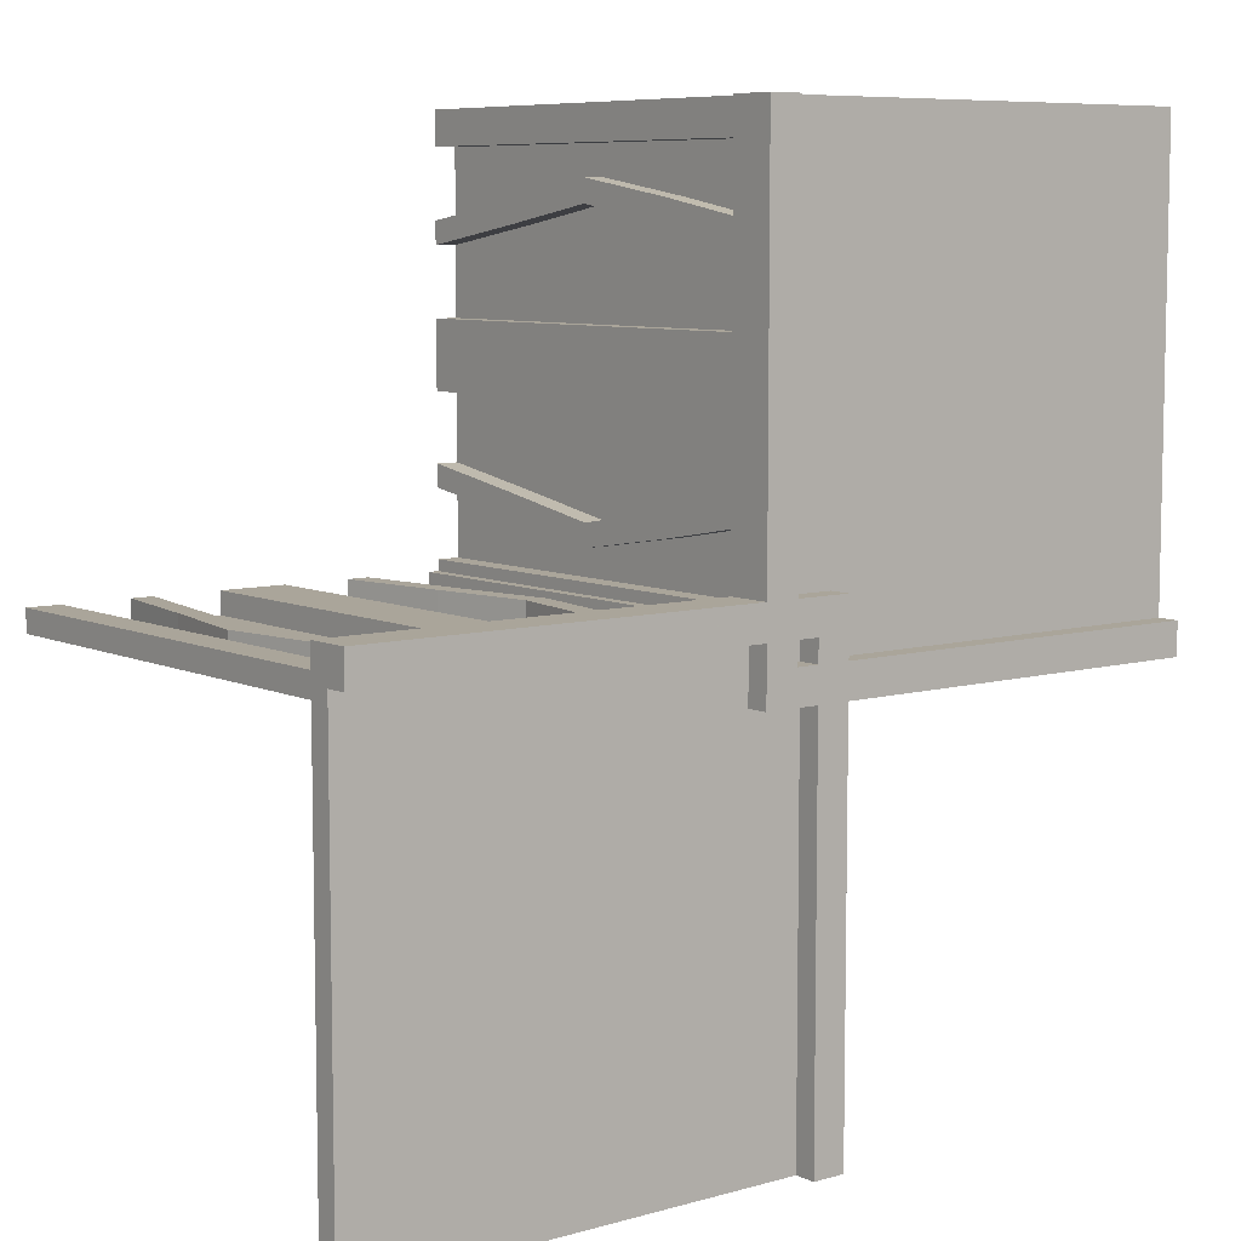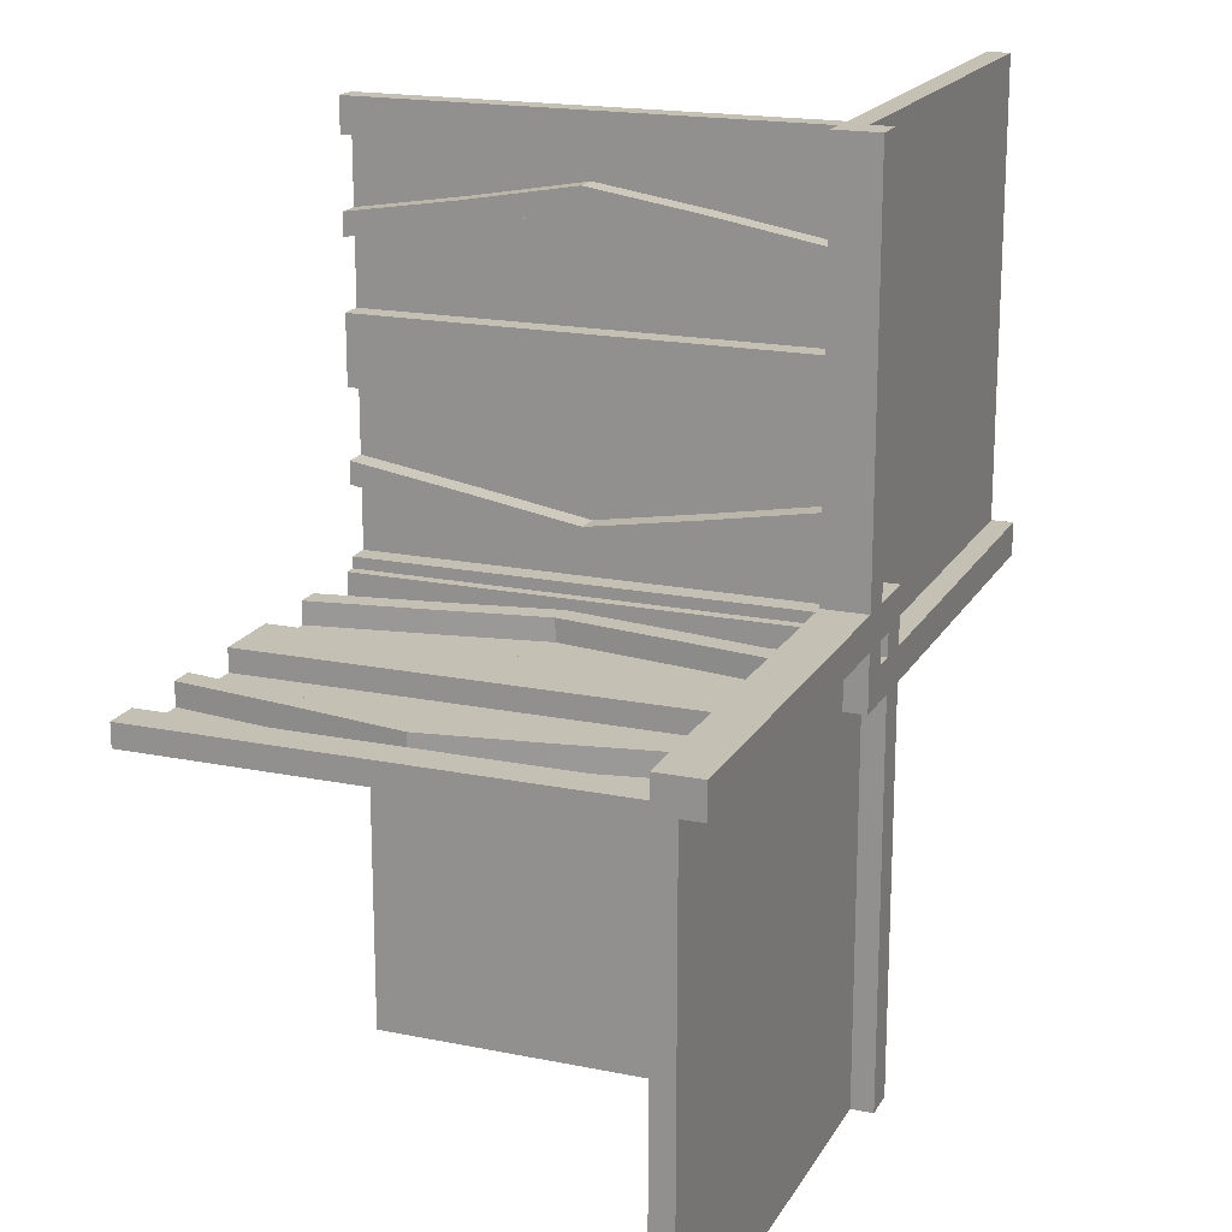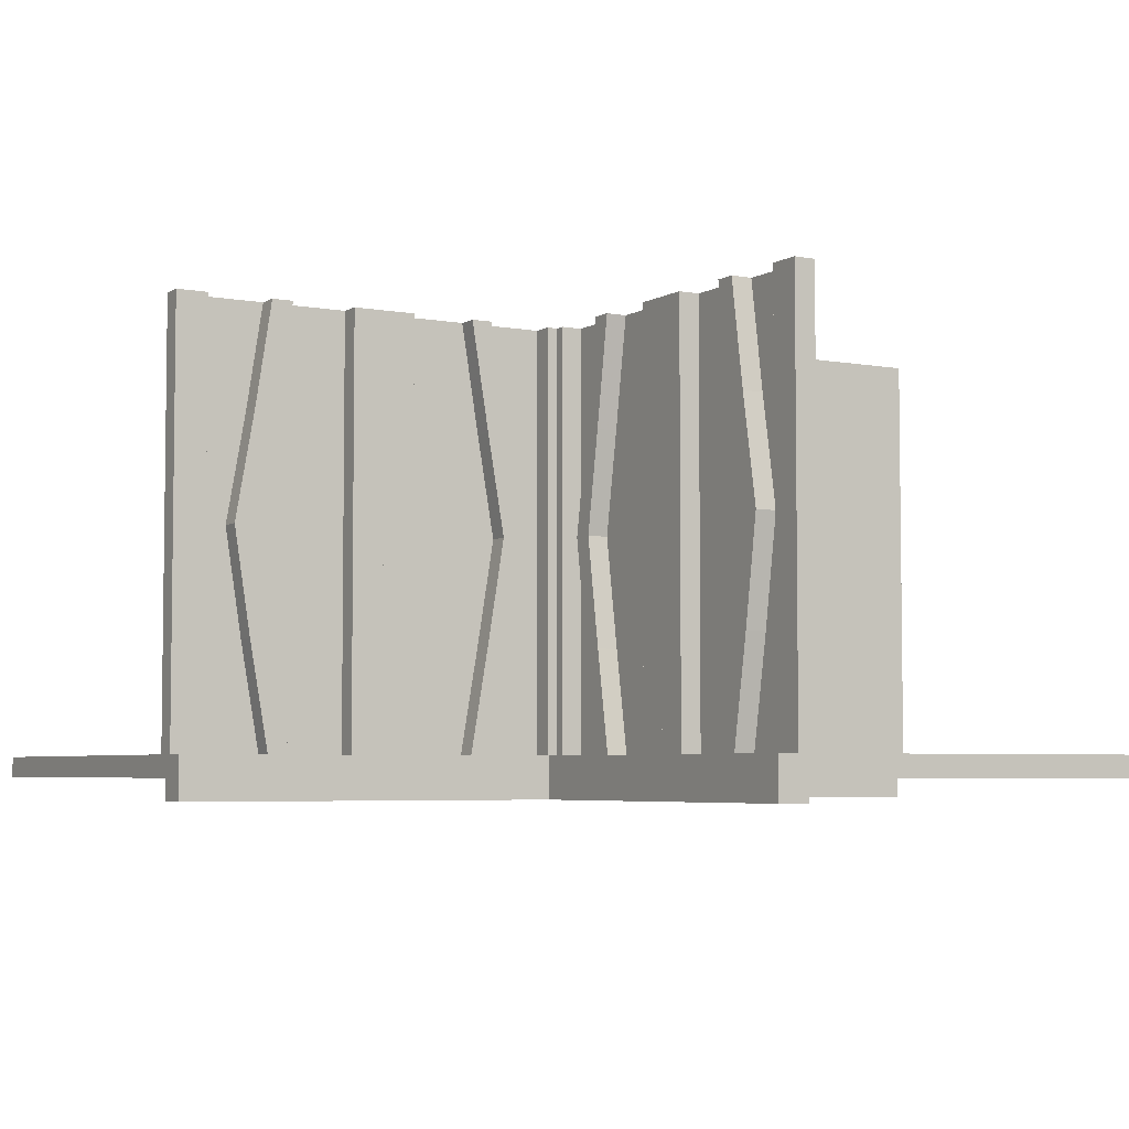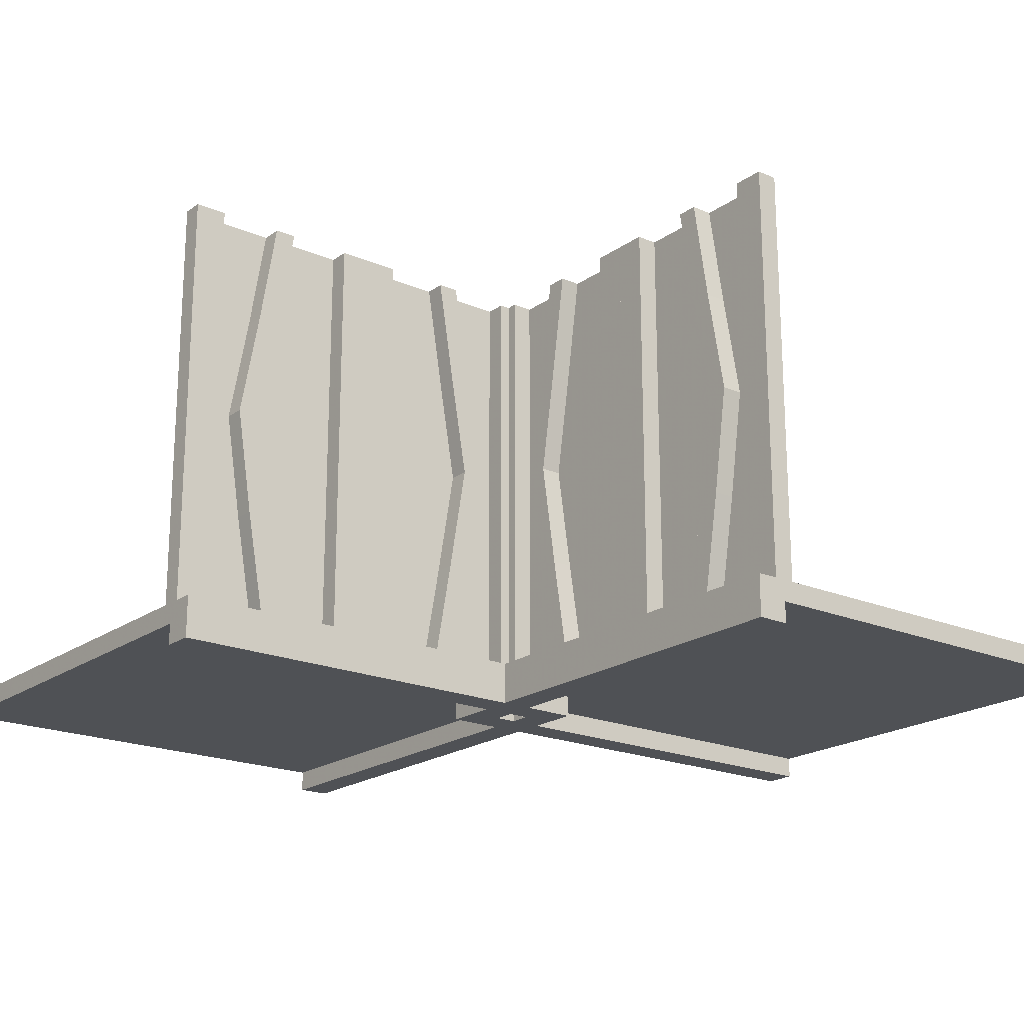
<metadata>
{"format":"obj","ext":"obj","renderer":"f3d","projection":"perspective","resolution":1024,"background":"white","views":[{"elev":7.7,"azim":141.7,"up":"+Y"},{"elev":18.4,"azim":111.4,"up":"+Y"},{"elev":-4.8,"azim":149.5,"up":"+Z"},{"elev":-20.0,"azim":141.9,"up":"+Z"}]}
</metadata>
<code>
v 0 0 0
v 0 0 0.5
v 0 0.1165 0.3702
v 0 -0.4098 0.1262
v 0 0.09317 0.3762
v 0 -0.1375 0
v 0 -0.1375 0.5
v 0 0.4625 0
v 0 0.4625 0.5
v 0 -0.09583 0.25
v 0 -0.1169 0.1202
v 0 0.3875 0
v 0 0.3875 0.5
v 0 -0.2125 0
v 0 -0.2125 0.5
v 0 0.4292 0.25
v 0 0.25 0
v 0 0.25 0.5
v 0 0.07083 0.25
v 0 -0.2875 0
v 0 -0.2875 0.5
v 0 0.1125 0
v 0 0.1125 0.5
v 0 -0.3831 0.1202
v 0 -0.4042 0.25
v 0 0.0375 0
v 0 0.0375 0.5
v 0 0.4068 0.3762
v 0 -0.3625 0
v 0 -0.3625 0.5
v 0 -0.09016 0.1262
v 0 0.3835 0.3702
v 0 -0.5 0
v 0 -0.5 0.5
v 0 0.5 0
v 0 0.5 0.5
v 0 -0.3835 0.3702
v 0 0.09016 0.1262
v 0 0.3625 0
v 0 0.3625 0.5
v 0 -0.4068 0.3762
v 0 -0.0375 0
v 0 -0.0375 0.5
v 0 0.4042 0.25
v 0 0.3831 0.1202
v 0 -0.1125 0
v 0 -0.1125 0.5
v 0 0.2875 0
v 0 0.2875 0.5
v 0 -0.07083 0.25
v 0 -0.25 0
v 0 -0.25 0.5
v 0 -0.4292 0.25
v 0 0.2125 0
v 0 0.2125 0.5
v 0 -0.3875 0
v 0 -0.3875 0.5
v 0 0.1169 0.1202
v 0 0.09583 0.25
v 0 -0.4625 0
v 0 -0.4625 0.5
v 0 0.1375 0
v 0 0.1375 0.5
v 0 -0.09317 0.3762
v 0 0.4098 0.1262
v 0 -0.1165 0.3702
v 0.1165 0 0.3702
v 0.1165 0.025 0.3702
v -0.4098 0 0.1262
v -0.4098 -0.025 0.1262
v 0.09317 0 0.3762
v 0.09317 0.025 0.3762
v -0.1375 0 0
v -0.1375 0 0.5
v -0.1375 -0.025 0
v -0.1375 -0.025 0.5
v 0.4625 0 0
v 0.4625 0 0.5
v 0.4625 0.025 0
v 0.4625 0.025 0.5
v -0.09583 0 0.25
v -0.09583 -0.025 0.25
v -0.1169 0 0.1202
v -0.1169 -0.025 0.1202
v 0.3875 0 0
v 0.3875 0 0.5
v 0.3875 0.025 0
v 0.3875 0.025 0.5
v -0.2125 0 0
v -0.2125 0 0.5
v -0.2125 -0.025 0
v -0.2125 -0.025 0.5
v -0.0125 -0.5 -0.025
v -0.0125 -0.5 -0.05
v -0.0125 0.0125 -0.025
v -0.0125 0.0125 -0.05
v 0.4292 0 0.25
v 0.4292 0.025 0.25
v 0.25 0 0
v 0.25 0 0.5
v 0.25 0.025 0
v 0.25 0.025 0.5
v 0.05 0.5 0
v 0.05 0.5 -0.05
v 0.05 -0.05 0
v 0.05 -0.05 -0.05
v 0.07083 0 0.25
v 0.07083 0.025 0.25
v -0.2875 0 0
v -0.2875 0 0.5
v -0.2875 -0.025 0
v -0.2875 -0.025 0.5
v 0.1125 0 0
v 0.1125 0 0.5
v 0.1125 0.025 0
v 0.1125 0.025 0.5
v -0.3831 0 0.1202
v -0.3831 -0.025 0.1202
v -0.025 -0.4098 0.1262
v -0.025 -0.1375 0
v -0.025 -0.1375 0.5
v -0.025 -0.09583 0.25
v -0.025 -0.1169 0.1202
v -0.025 -0.2125 0
v -0.025 -0.2125 0.5
v -0.025 -0.2875 0
v -0.025 -0.2875 0.5
v -0.025 -0.3831 0.1202
v -0.025 -0.4042 0.25
v -0.025 -0.3625 0
v -0.025 -0.3625 0.5
v -0.025 -0.09016 0.1262
v -0.025 -0.5 0
v -0.025 -0.5 0.5
v -0.025 -0.3835 0.3702
v -0.025 -0.4068 0.3762
v -0.025 -0.0375 0
v -0.025 -0.0375 0.5
v -0.025 0.025 0
v -0.025 0.025 0.5
v -0.025 -0.1125 0
v -0.025 -0.1125 0.5
v -0.025 -0.07083 0.25
v -0.025 -0.25 0
v -0.025 -0.25 0.5
v -0.025 -0.4292 0.25
v -0.025 -0.3875 0
v -0.025 -0.3875 0.5
v -0.025 -0.4625 0
v -0.025 -0.4625 0.5
v -0.025 -0.09317 0.3762
v -0.025 -0.1165 0.3702
v -0.4042 0 0.25
v -0.4042 -0.025 0.25
v 0.0375 0 0
v 0.0375 0 0.5
v 0.0375 0.025 0
v 0.0375 0.025 0.5
v 0.4068 0 0.3762
v 0.4068 0.025 0.3762
v -0.3625 0 0
v -0.3625 0 0.5
v -0.3625 -0.025 0
v -0.3625 -0.025 0.5
v -0.09016 0 0.1262
v -0.09016 -0.025 0.1262
v 0.3835 0 0.3702
v 0.3835 0.025 0.3702
v -0.5 0 0
v -0.5 0 0.5
v -0.5 -0.0125 -0.025
v -0.5 -0.0125 -0.05
v -0.5 -0.025 0
v -0.5 -0.025 0.5
v -0.5 0.5 0
v -0.5 0.5 -0.025
v -0.5 -0.05 0
v -0.5 -0.05 -0.05
v 0.5 0 0
v 0.5 0 0.5
v 0.5 0.05 0
v 0.5 0.05 -0.05
v 0.5 -0.5 0
v 0.5 -0.5 -0.025
v 0.5 0.025 0
v 0.5 0.025 0.5
v 0.5 0.0125 -0.025
v 0.5 0.0125 -0.05
v -0.3835 0 0.3702
v -0.3835 -0.025 0.3702
v 0.09016 0 0.1262
v 0.09016 0.025 0.1262
v 0.3625 0 0
v 0.3625 0 0.5
v 0.3625 0.025 0
v 0.3625 0.025 0.5
v -0.4068 0 0.3762
v -0.4068 -0.025 0.3762
v -0.0375 0 0
v -0.0375 0 0.5
v -0.0375 -0.025 0
v -0.0375 -0.025 0.5
v 0.4042 0 0.25
v 0.4042 0.025 0.25
v 0.025 0.1165 0.3702
v 0.025 0.09317 0.3762
v 0.025 0.4625 0
v 0.025 0.4625 0.5
v 0.025 0.3875 0
v 0.025 0.3875 0.5
v 0.025 0.4292 0.25
v 0.025 0.25 0
v 0.025 0.25 0.5
v 0.025 0.07083 0.25
v 0.025 0.1125 0
v 0.025 0.1125 0.5
v 0.025 -0.025 0
v 0.025 -0.025 0.5
v 0.025 0.0375 0
v 0.025 0.0375 0.5
v 0.025 0.4068 0.3762
v 0.025 0.3835 0.3702
v 0.025 0.5 0
v 0.025 0.5 0.5
v 0.025 0.09016 0.1262
v 0.025 0.3625 0
v 0.025 0.3625 0.5
v 0.025 0.4042 0.25
v 0.025 0.3831 0.1202
v 0.025 0.2875 0
v 0.025 0.2875 0.5
v 0.025 0.2125 0
v 0.025 0.2125 0.5
v 0.025 0.1169 0.1202
v 0.025 0.09583 0.25
v 0.025 0.1375 0
v 0.025 0.1375 0.5
v 0.025 0.4098 0.1262
v 0.3831 0 0.1202
v 0.3831 0.025 0.1202
v -0.1125 0 0
v -0.1125 0 0.5
v -0.1125 -0.025 0
v -0.1125 -0.025 0.5
v 0.2875 0 0
v 0.2875 0 0.5
v 0.2875 0.025 0
v 0.2875 0.025 0.5
v -0.07083 0 0.25
v -0.07083 -0.025 0.25
v -0.05 0.05 0
v -0.05 0.05 -0.05
v -0.05 -0.5 0
v -0.05 -0.5 -0.05
v -0.25 0 0
v -0.25 0 0.5
v -0.25 -0.025 0
v -0.25 -0.025 0.5
v -0.4292 0 0.25
v -0.4292 -0.025 0.25
v 0.0125 -0.0125 -0.025
v 0.0125 -0.0125 -0.05
v 0.0125 0.5 -0.025
v 0.0125 0.5 -0.05
v 0.2125 0 0
v 0.2125 0 0.5
v 0.2125 0.025 0
v 0.2125 0.025 0.5
v -0.3875 0 0
v -0.3875 0 0.5
v -0.3875 -0.025 0
v -0.3875 -0.025 0.5
v 0.1169 0 0.1202
v 0.1169 0.025 0.1202
v 0.09583 0 0.25
v 0.09583 0.025 0.25
v -0.4625 0 0
v -0.4625 0 0.5
v -0.4625 -0.025 0
v -0.4625 -0.025 0.5
v 0.1375 0 0
v 0.1375 0 0.5
v 0.1375 0.025 0
v 0.1375 0.025 0.5
v -0.09317 0 0.3762
v -0.09317 -0.025 0.3762
v 0.4098 0 0.1262
v 0.4098 0.025 0.1262
v -0.1165 0 0.3702
v -0.1165 -0.025 0.3702
f 262 261 263
f 263 264 262
f 177 105 103
f 103 175 177
f 172 171 261
f 261 262 172
f 171 176 263
f 263 261 171
f 263 176 175
f 175 103 263
f 264 263 104
f 103 104 263
f 172 262 106
f 106 178 172
f 104 106 262
f 262 264 104
f 178 177 171
f 177 175 176
f 176 171 177
f 172 178 171
f 106 105 177
f 177 178 106
f 104 103 105
f 105 106 104
f 1 2 27
f 27 26 1
f 26 27 220
f 220 219 26
f 199 200 2
f 2 1 199
f 201 202 200
f 200 199 201
f 219 220 218
f 218 217 219
f 217 218 202
f 202 201 217
f 2 200 202
f 218 220 2
f 27 2 220
f 202 218 2
f 1 201 199
f 217 1 219
f 26 219 1
f 201 1 217
f 12 209 226
f 226 39 12
f 221 28 13
f 13 210 221
f 28 221 211
f 211 16 28
f 209 12 65
f 65 238 209
f 238 65 16
f 16 211 238
f 40 227 210
f 210 13 40
f 229 45 39
f 39 226 229
f 45 229 228
f 228 44 45
f 227 40 32
f 32 222 227
f 222 32 44
f 44 228 222
f 222 228 221
f 238 211 228
f 221 228 211
f 228 229 238
f 210 222 221
f 210 227 222
f 226 209 229
f 229 209 238
f 32 28 44
f 65 44 16
f 28 16 44
f 44 65 45
f 13 28 32
f 13 32 40
f 39 45 12
f 45 65 12
f 9 36 35
f 35 8 9
f 36 224 223
f 223 35 36
f 224 208 207
f 207 223 224
f 208 9 8
f 8 207 208
f 36 9 208
f 208 224 36
f 35 207 8
f 207 35 223
f 215 22 62
f 62 236 215
f 5 206 216
f 216 23 5
f 206 5 19
f 19 214 206
f 22 215 225
f 225 38 22
f 38 225 214
f 214 19 38
f 237 63 23
f 23 216 237
f 58 234 236
f 236 62 58
f 234 58 59
f 59 235 234
f 63 237 205
f 205 3 63
f 3 205 235
f 235 59 3
f 3 59 5
f 38 19 59
f 5 59 19
f 59 58 38
f 23 3 5
f 23 63 3
f 62 22 58
f 58 22 38
f 205 206 235
f 225 235 214
f 206 214 235
f 235 225 234
f 216 206 205
f 216 205 237
f 236 234 215
f 234 225 215
f 18 49 48
f 48 17 18
f 49 231 230
f 230 48 49
f 231 213 212
f 212 230 231
f 213 18 17
f 17 212 213
f 49 18 213
f 213 231 49
f 48 212 17
f 212 48 230
f 55 18 17
f 17 54 55
f 18 213 212
f 212 17 18
f 213 233 232
f 232 212 213
f 233 55 54
f 54 232 233
f 18 55 233
f 233 213 18
f 17 232 54
f 232 17 212
f 241 243 75
f 75 73 241
f 286 285 242
f 242 244 286
f 285 286 250
f 250 249 285
f 243 241 165
f 165 166 243
f 166 165 249
f 249 250 166
f 74 76 244
f 244 242 74
f 84 83 73
f 73 75 84
f 83 84 82
f 82 81 83
f 76 74 289
f 289 290 76
f 290 289 81
f 81 82 290
f 290 82 286
f 166 250 82
f 286 82 250
f 82 84 166
f 244 290 286
f 244 76 290
f 75 243 84
f 84 243 166
f 289 285 81
f 165 81 249
f 285 249 81
f 81 165 83
f 242 285 289
f 242 289 74
f 73 83 241
f 83 165 241
f 271 269 161
f 161 163 271
f 197 198 272
f 272 270 197
f 198 197 259
f 259 260 198
f 269 271 70
f 70 69 269
f 69 70 260
f 260 259 69
f 164 162 270
f 270 272 164
f 117 118 163
f 163 161 117
f 118 117 153
f 153 154 118
f 162 164 190
f 190 189 162
f 189 190 154
f 154 153 189
f 189 153 197
f 69 259 153
f 197 153 259
f 153 117 69
f 270 189 197
f 270 162 189
f 161 269 117
f 117 269 69
f 190 198 154
f 70 154 260
f 198 260 154
f 154 70 118
f 272 198 190
f 272 190 164
f 163 118 271
f 118 70 271
f 256 90 89
f 89 255 256
f 90 92 91
f 91 89 90
f 92 258 257
f 257 91 92
f 258 256 255
f 255 257 258
f 90 256 258
f 258 92 90
f 89 257 255
f 257 89 91
f 110 256 255
f 255 109 110
f 256 258 257
f 257 255 256
f 258 112 111
f 111 257 258
f 112 110 109
f 109 111 112
f 256 110 112
f 112 258 256
f 255 111 109
f 111 255 257
f 170 278 277
f 277 169 170
f 278 280 279
f 279 277 278
f 280 174 173
f 173 279 280
f 174 170 169
f 169 173 174
f 278 170 174
f 174 280 278
f 277 173 169
f 173 277 279
f 2 170 169
f 169 1 2
f 36 2 1
f 1 35 36
f 35 175 169
f 169 1 35
f 96 95 93
f 93 94 96
f 181 251 253
f 253 183 181
f 188 187 95
f 95 96 188
f 187 184 93
f 93 95 187
f 93 184 183
f 183 253 93
f 94 93 254
f 253 254 93
f 188 96 252
f 252 182 188
f 254 252 96
f 96 94 254
f 182 181 187
f 181 183 184
f 184 187 181
f 188 182 187
f 252 251 181
f 181 182 252
f 254 253 251
f 251 252 254
f 1 2 43
f 43 42 1
f 42 43 138
f 138 137 42
f 155 156 2
f 2 1 155
f 157 158 156
f 156 155 157
f 137 138 140
f 140 139 137
f 139 140 158
f 158 157 139
f 2 156 158
f 140 138 2
f 43 2 138
f 158 140 2
f 1 157 155
f 139 1 137
f 42 137 1
f 157 1 139
f 56 147 130
f 130 29 56
f 136 41 57
f 57 148 136
f 41 136 146
f 146 53 41
f 147 56 4
f 4 119 147
f 119 4 53
f 53 146 119
f 30 131 148
f 148 57 30
f 128 24 29
f 29 130 128
f 24 128 129
f 129 25 24
f 131 30 37
f 37 135 131
f 135 37 25
f 25 129 135
f 135 129 136
f 119 146 129
f 136 129 146
f 129 128 119
f 148 135 136
f 148 131 135
f 130 147 128
f 128 147 119
f 37 41 25
f 4 25 53
f 41 53 25
f 25 4 24
f 57 41 37
f 57 37 30
f 29 24 56
f 24 4 56
f 61 34 33
f 33 60 61
f 34 134 133
f 133 33 34
f 134 150 149
f 149 133 134
f 150 61 60
f 60 149 150
f 34 61 150
f 150 134 34
f 33 149 60
f 149 33 133
f 141 46 6
f 6 120 141
f 64 151 142
f 142 47 64
f 151 64 50
f 50 143 151
f 46 141 132
f 132 31 46
f 31 132 143
f 143 50 31
f 121 7 47
f 47 142 121
f 11 123 120
f 120 6 11
f 123 11 10
f 10 122 123
f 7 121 152
f 152 66 7
f 66 152 122
f 122 10 66
f 66 10 64
f 31 50 10
f 64 10 50
f 10 11 31
f 47 66 64
f 47 7 66
f 6 46 11
f 11 46 31
f 152 151 122
f 132 122 143
f 151 143 122
f 122 132 123
f 142 151 152
f 142 152 121
f 120 123 141
f 123 132 141
f 52 21 20
f 20 51 52
f 21 127 126
f 126 20 21
f 127 145 144
f 144 126 127
f 145 52 51
f 51 144 145
f 21 52 145
f 145 127 21
f 20 144 51
f 144 20 126
f 15 52 51
f 51 14 15
f 52 145 144
f 144 51 52
f 145 125 124
f 124 144 145
f 125 15 14
f 14 124 125
f 52 15 125
f 125 145 52
f 51 124 14
f 124 51 144
f 113 115 283
f 283 281 113
f 72 71 114
f 114 116 72
f 71 72 108
f 108 107 71
f 115 113 191
f 191 192 115
f 192 191 107
f 107 108 192
f 282 284 116
f 116 114 282
f 274 273 281
f 281 283 274
f 273 274 276
f 276 275 273
f 284 282 67
f 67 68 284
f 68 67 275
f 275 276 68
f 68 276 72
f 192 108 276
f 72 276 108
f 276 274 192
f 116 68 72
f 116 284 68
f 283 115 274
f 274 115 192
f 67 71 275
f 191 275 107
f 71 107 275
f 275 191 273
f 114 71 67
f 114 67 282
f 281 273 113
f 273 191 113
f 87 85 193
f 193 195 87
f 159 160 88
f 88 86 159
f 160 159 97
f 97 98 160
f 85 87 288
f 288 287 85
f 287 288 98
f 98 97 287
f 196 194 86
f 86 88 196
f 239 240 195
f 195 193 239
f 240 239 203
f 203 204 240
f 194 196 168
f 168 167 194
f 167 168 204
f 204 203 167
f 167 203 159
f 287 97 203
f 159 203 97
f 203 239 287
f 86 167 159
f 86 194 167
f 193 85 239
f 239 85 287
f 168 160 204
f 288 204 98
f 160 98 204
f 204 288 240
f 88 160 168
f 88 168 196
f 195 240 87
f 240 288 87
f 100 266 265
f 265 99 100
f 266 268 267
f 267 265 266
f 268 102 101
f 101 267 268
f 102 100 99
f 99 101 102
f 266 100 102
f 102 268 266
f 265 101 99
f 101 265 267
f 246 100 99
f 99 245 246
f 100 102 101
f 101 99 100
f 102 248 247
f 247 101 102
f 248 246 245
f 245 247 248
f 100 246 248
f 248 102 100
f 99 247 245
f 247 99 101
f 180 78 77
f 77 179 180
f 78 80 79
f 79 77 78
f 80 186 185
f 185 79 80
f 186 180 179
f 179 185 186
f 78 180 186
f 186 80 78
f 77 185 179
f 185 77 79
f 2 180 179
f 179 1 2
f 34 2 1
f 1 33 34
f 33 183 179
f 179 1 33

</code>
